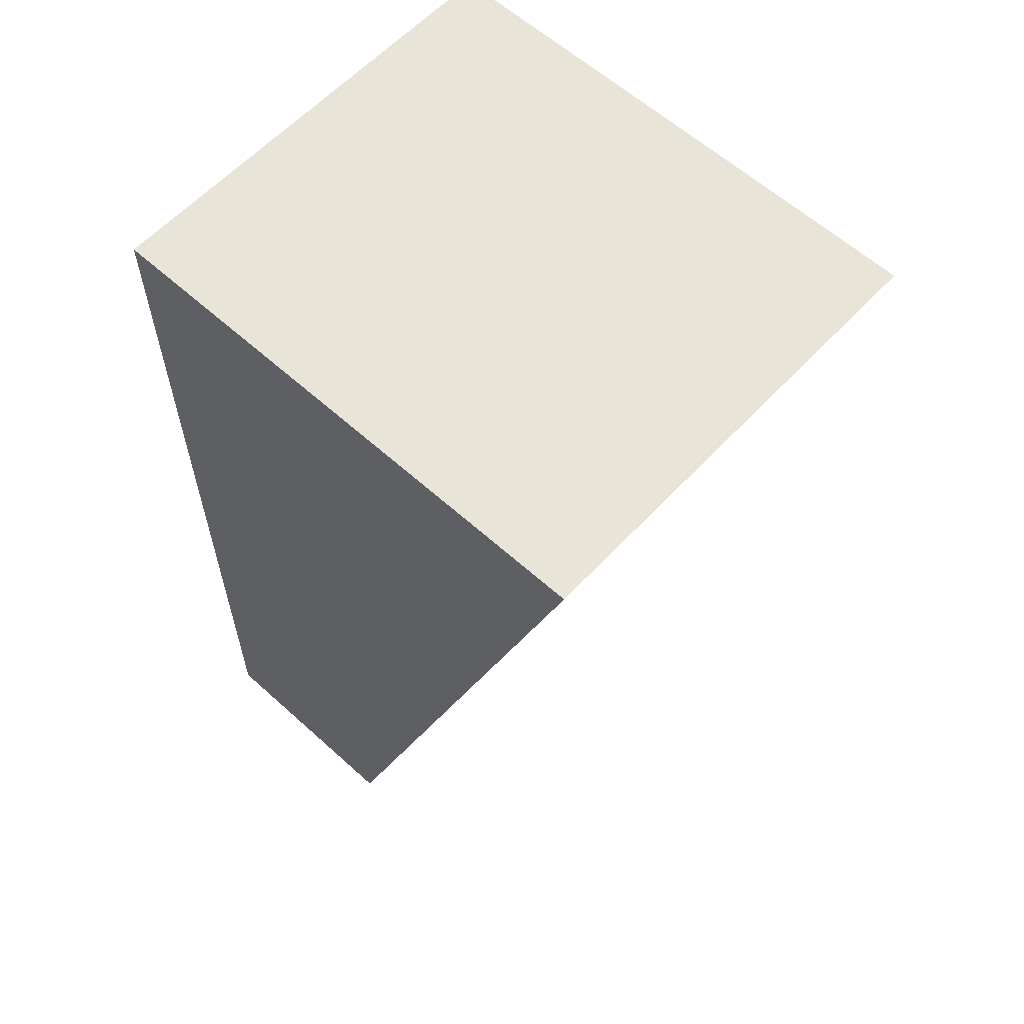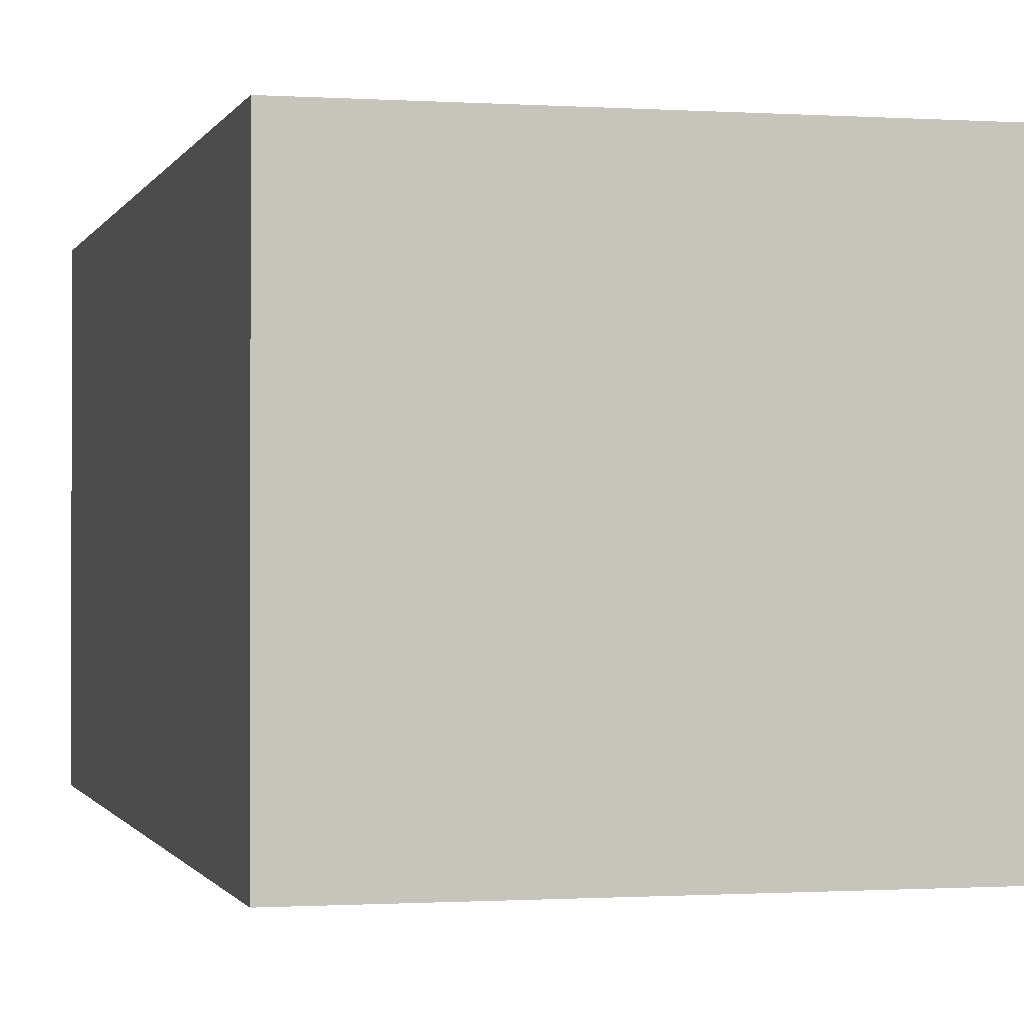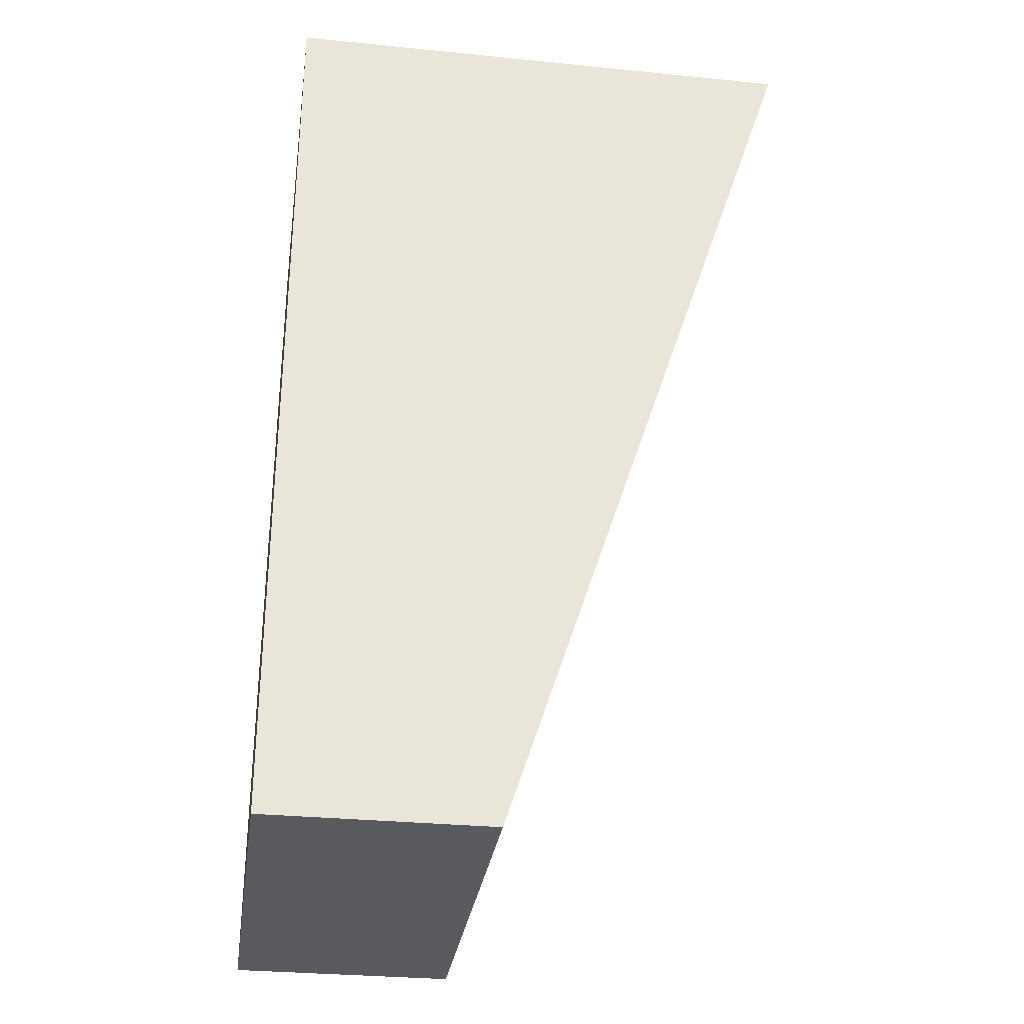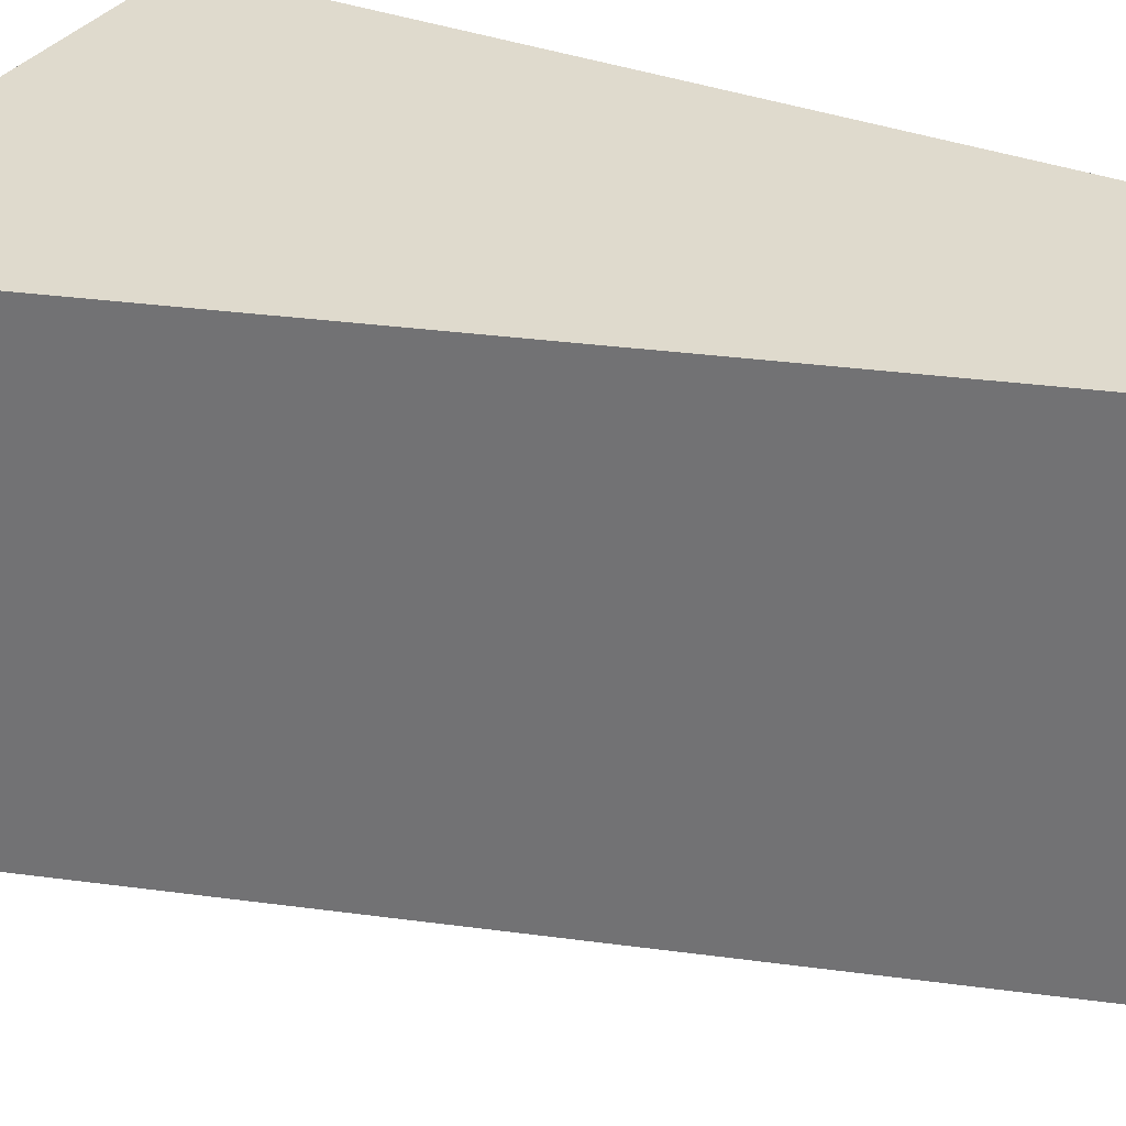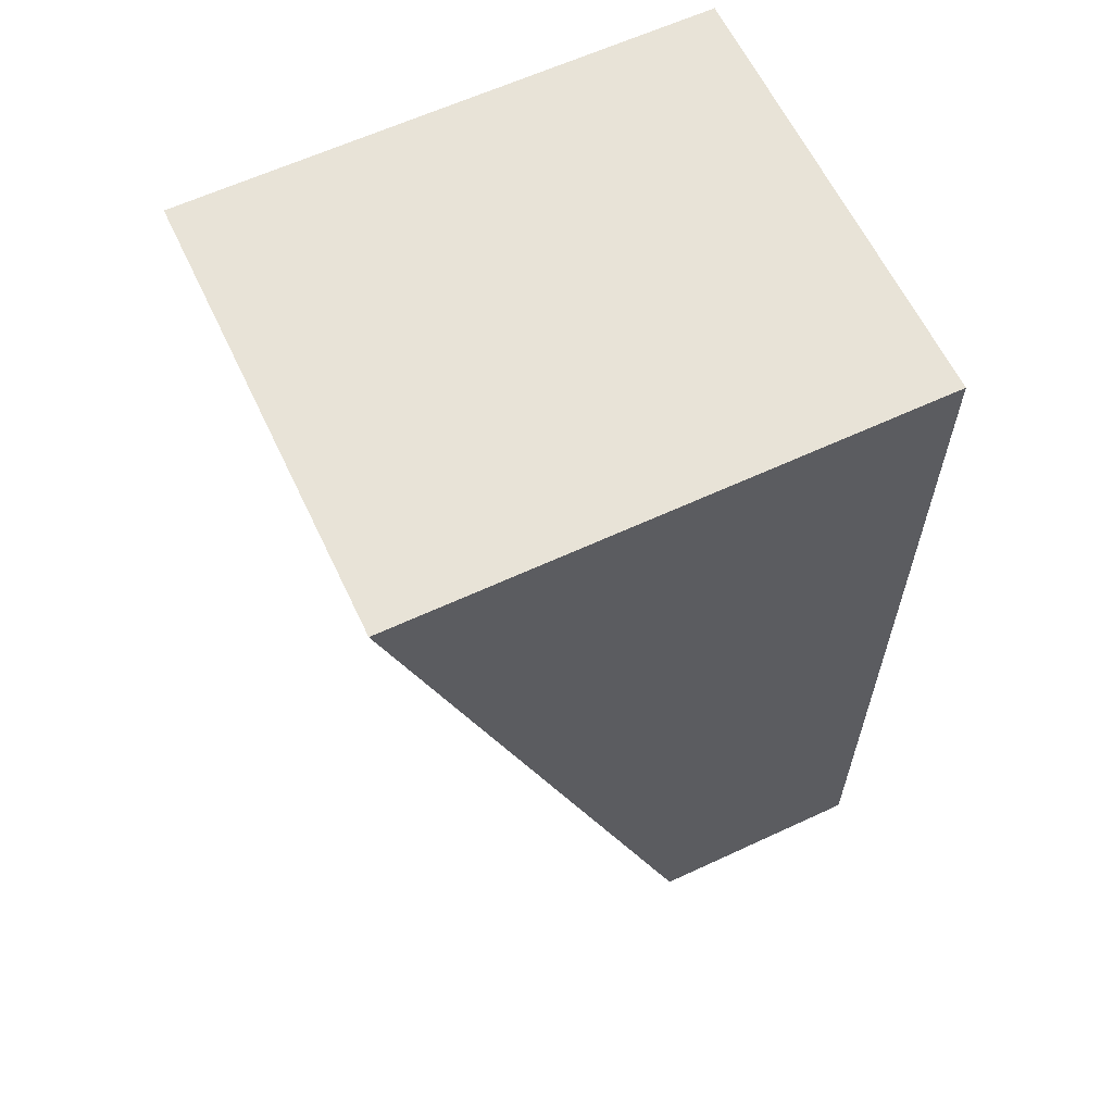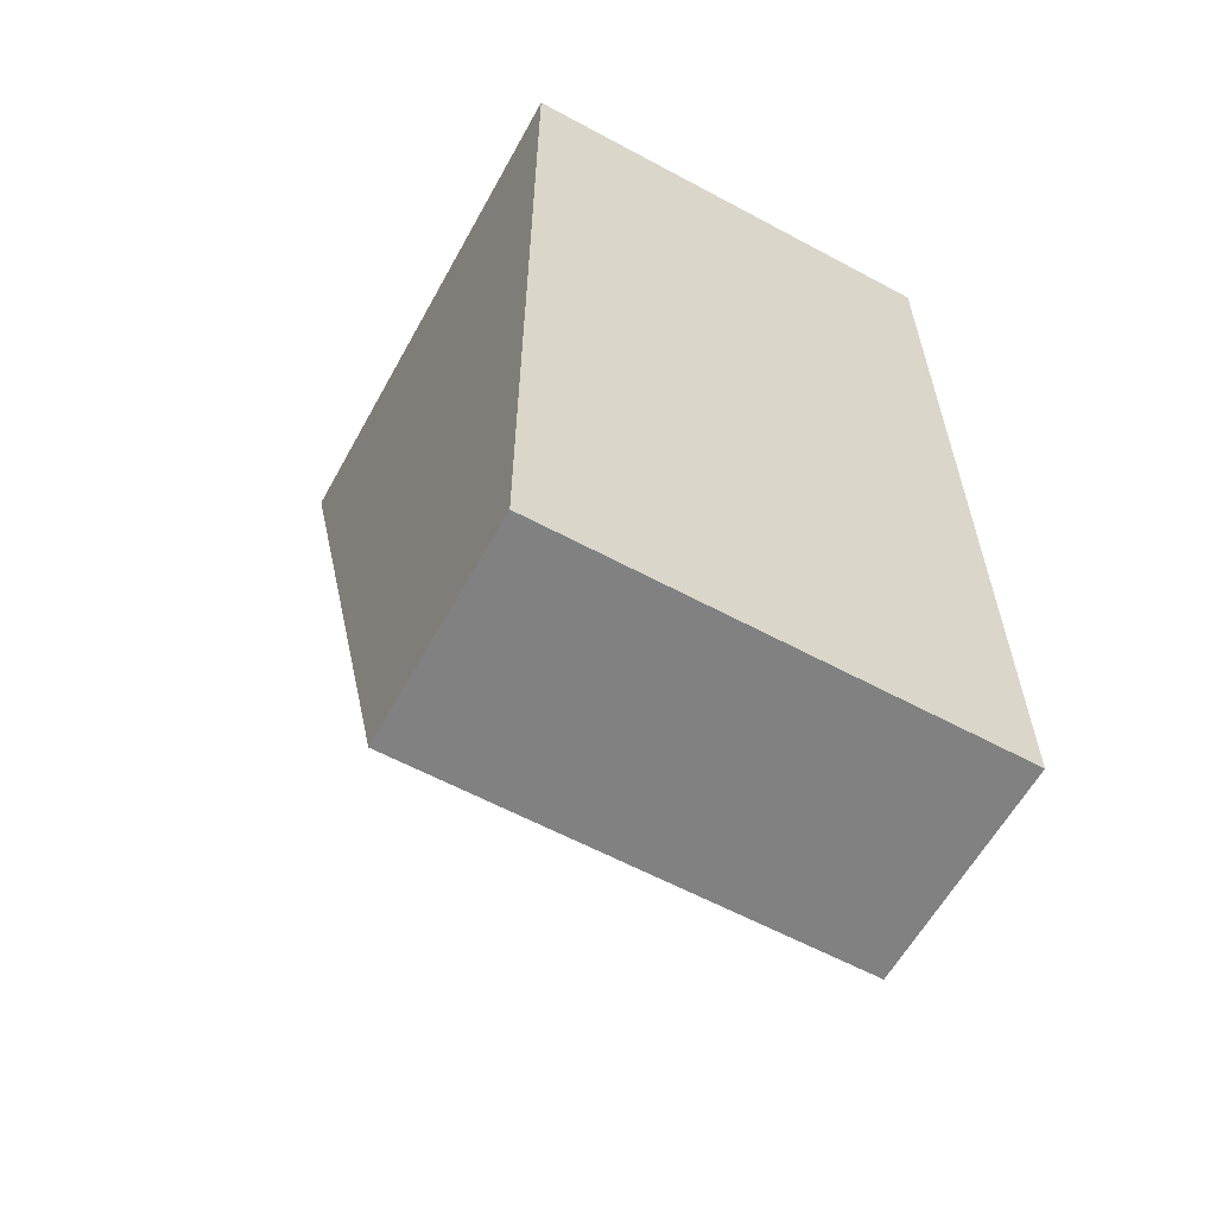
<metadata>
{"format":"obj","ext":"obj","renderer":"f3d","projection":"perspective","resolution":1024,"background":"white","views":[{"elev":60.5,"azim":42.7,"up":"+Z"},{"elev":-0.7,"azim":-14.0,"up":"+Y"},{"elev":-30.5,"azim":-8.2,"up":"+Z"},{"elev":32.6,"azim":118.9,"up":"+Y"},{"elev":62.0,"azim":154.7,"up":"+Z"},{"elev":-60.5,"azim":-118.8,"up":"+Z"}]}
</metadata>
<code>
g quarter_cone
v 1 1 -1
v 2.365 1 3.127
v 0.002699 1 3.127
v -0.003821 1 -1
v 2.365 -1 3.127
v 0.002699 -1 3.127
v 0.002699 1 3.127
v 2.365 1 3.127
v 0.002699 -1 3.127
v -0.003821 -1 -1
v -0.003821 1 -1
v 0.002699 1 3.127
v -0.003821 -1 -1
v 0.002699 -1 3.127
v 2.365 -1 3.127
v 1 -1 -1
v 1 -1 -1
v 2.365 -1 3.127
v 2.365 1 3.127
v 1 1 -1
v -0.003821 -1 -1
v 1 -1 -1
v 1 1 -1
v -0.003821 1 -1
g quarter_cone_0
f 3 2 1
f 4 3 1
f 7 6 5
f 8 7 5
f 11 10 9
f 12 11 9
f 15 14 13
f 16 15 13
f 19 18 17
f 20 19 17
f 23 22 21
f 24 23 21

</code>
